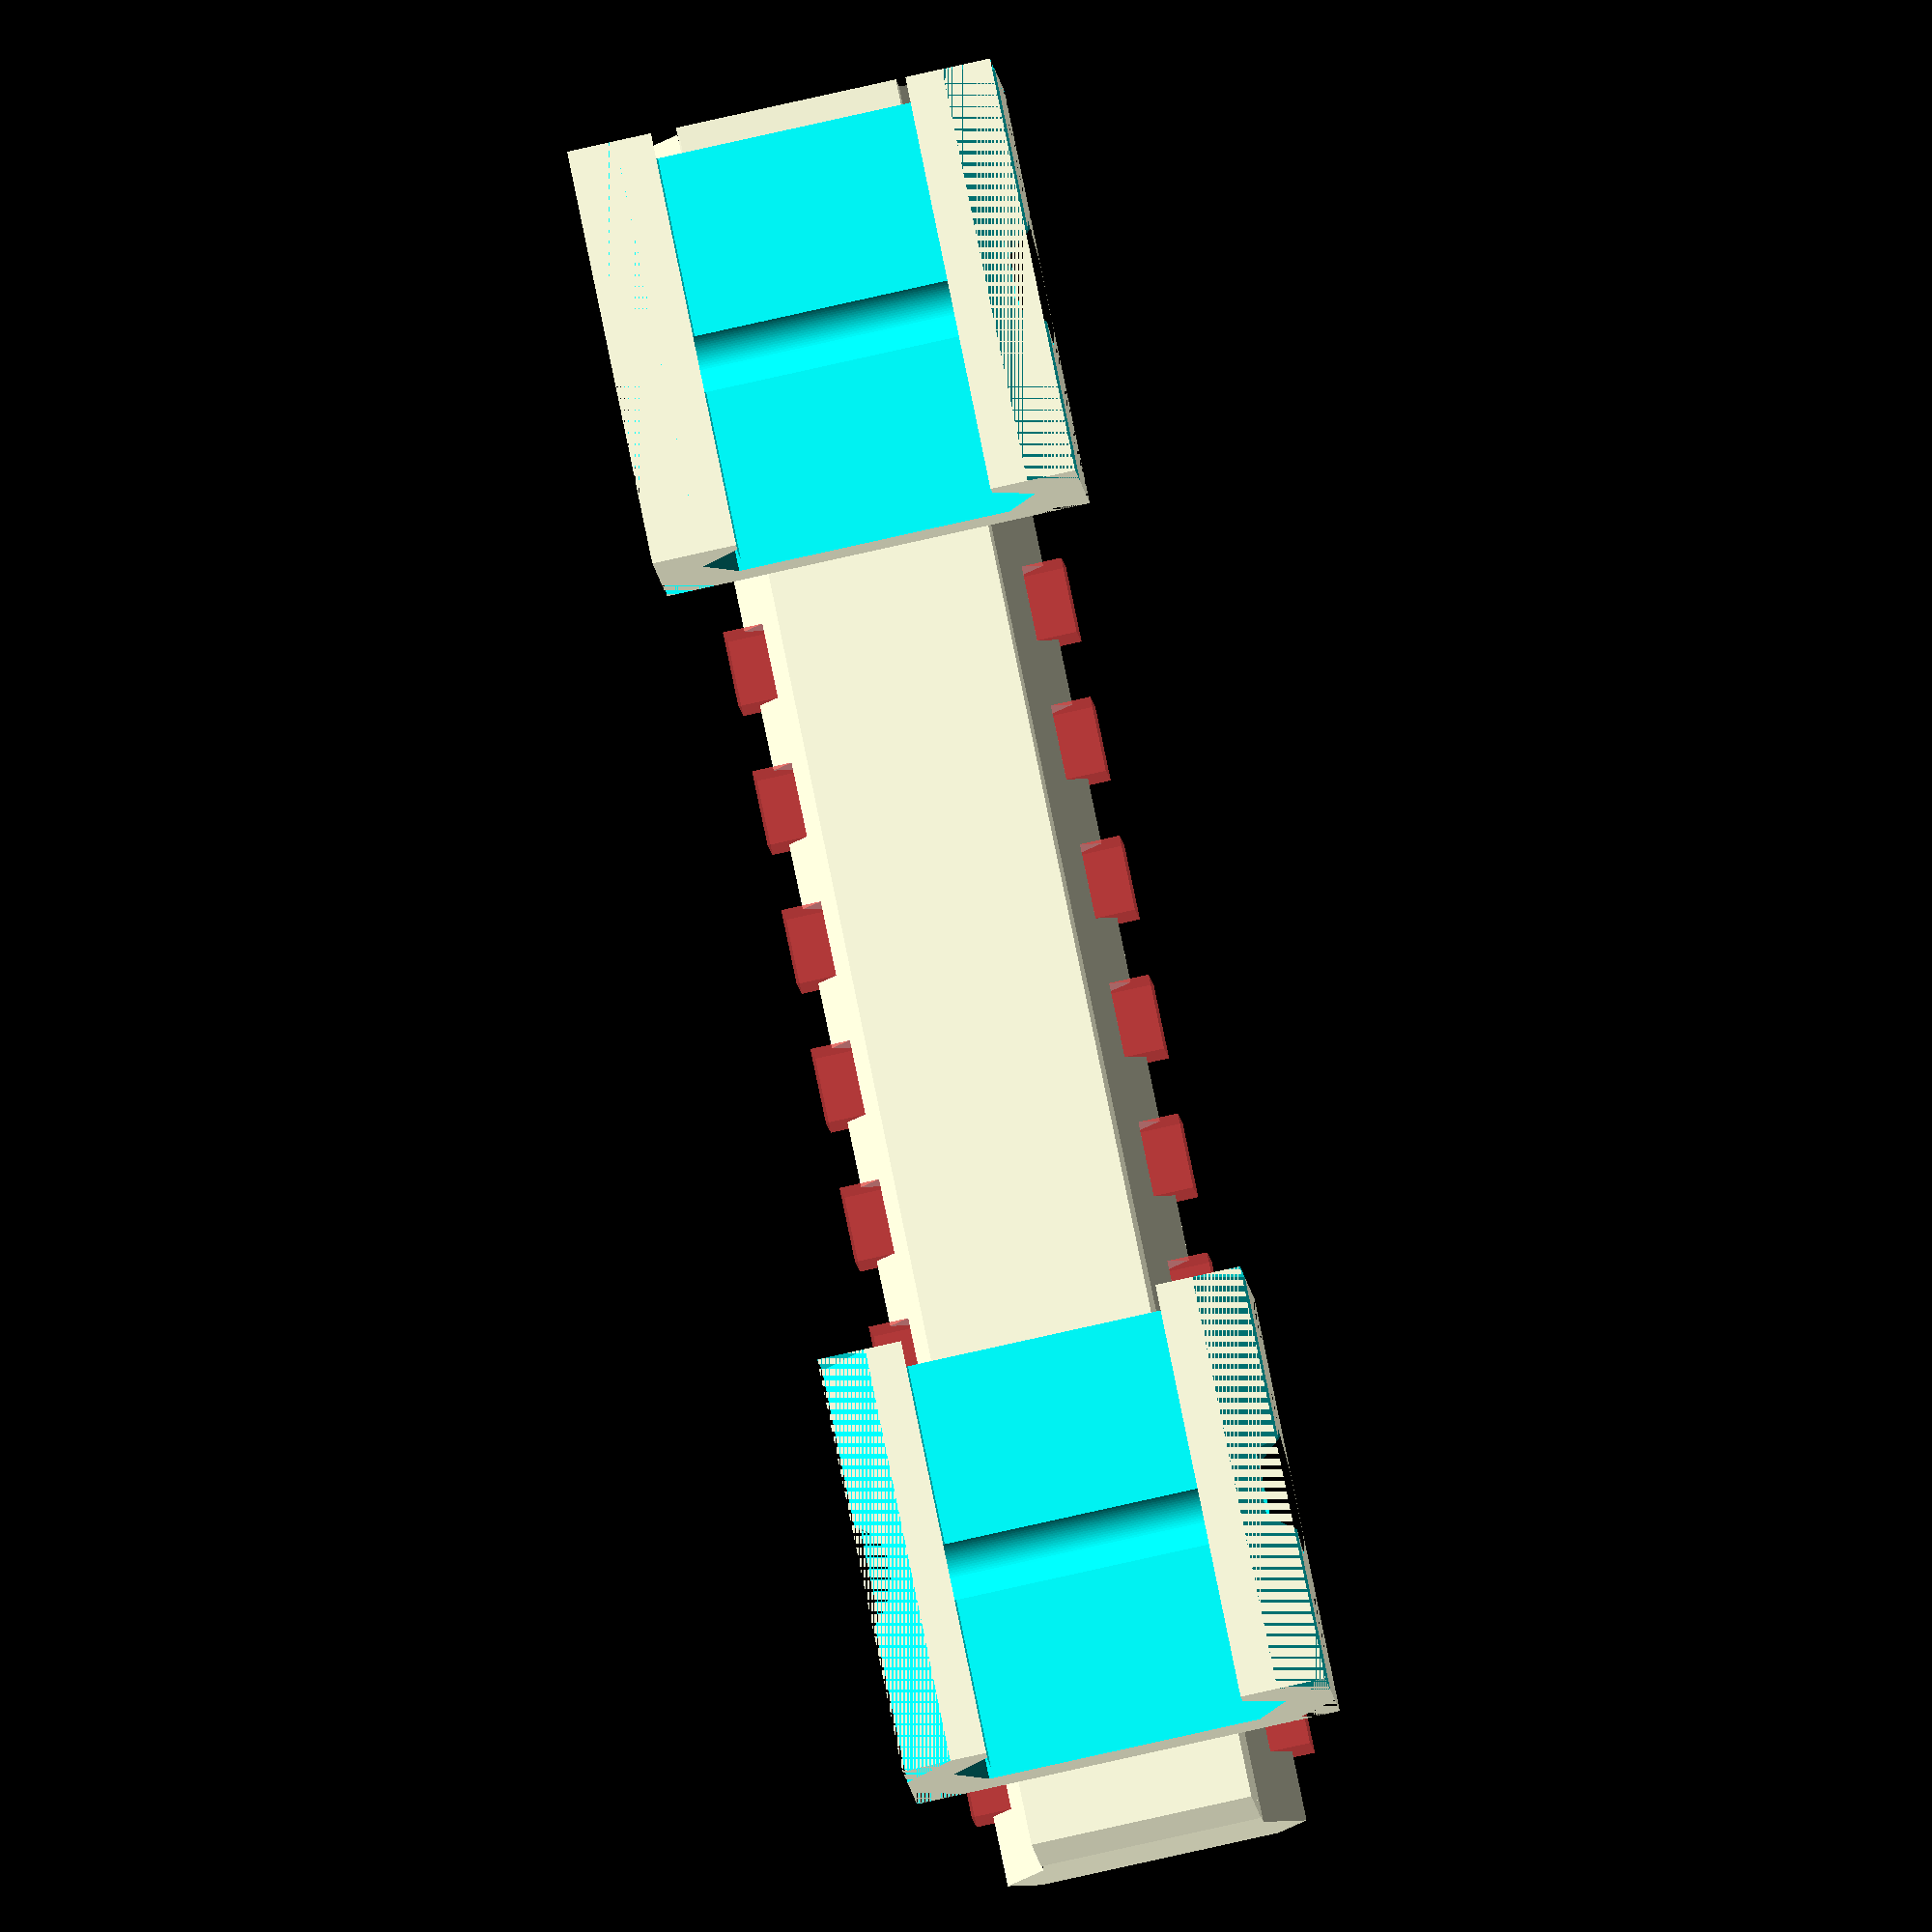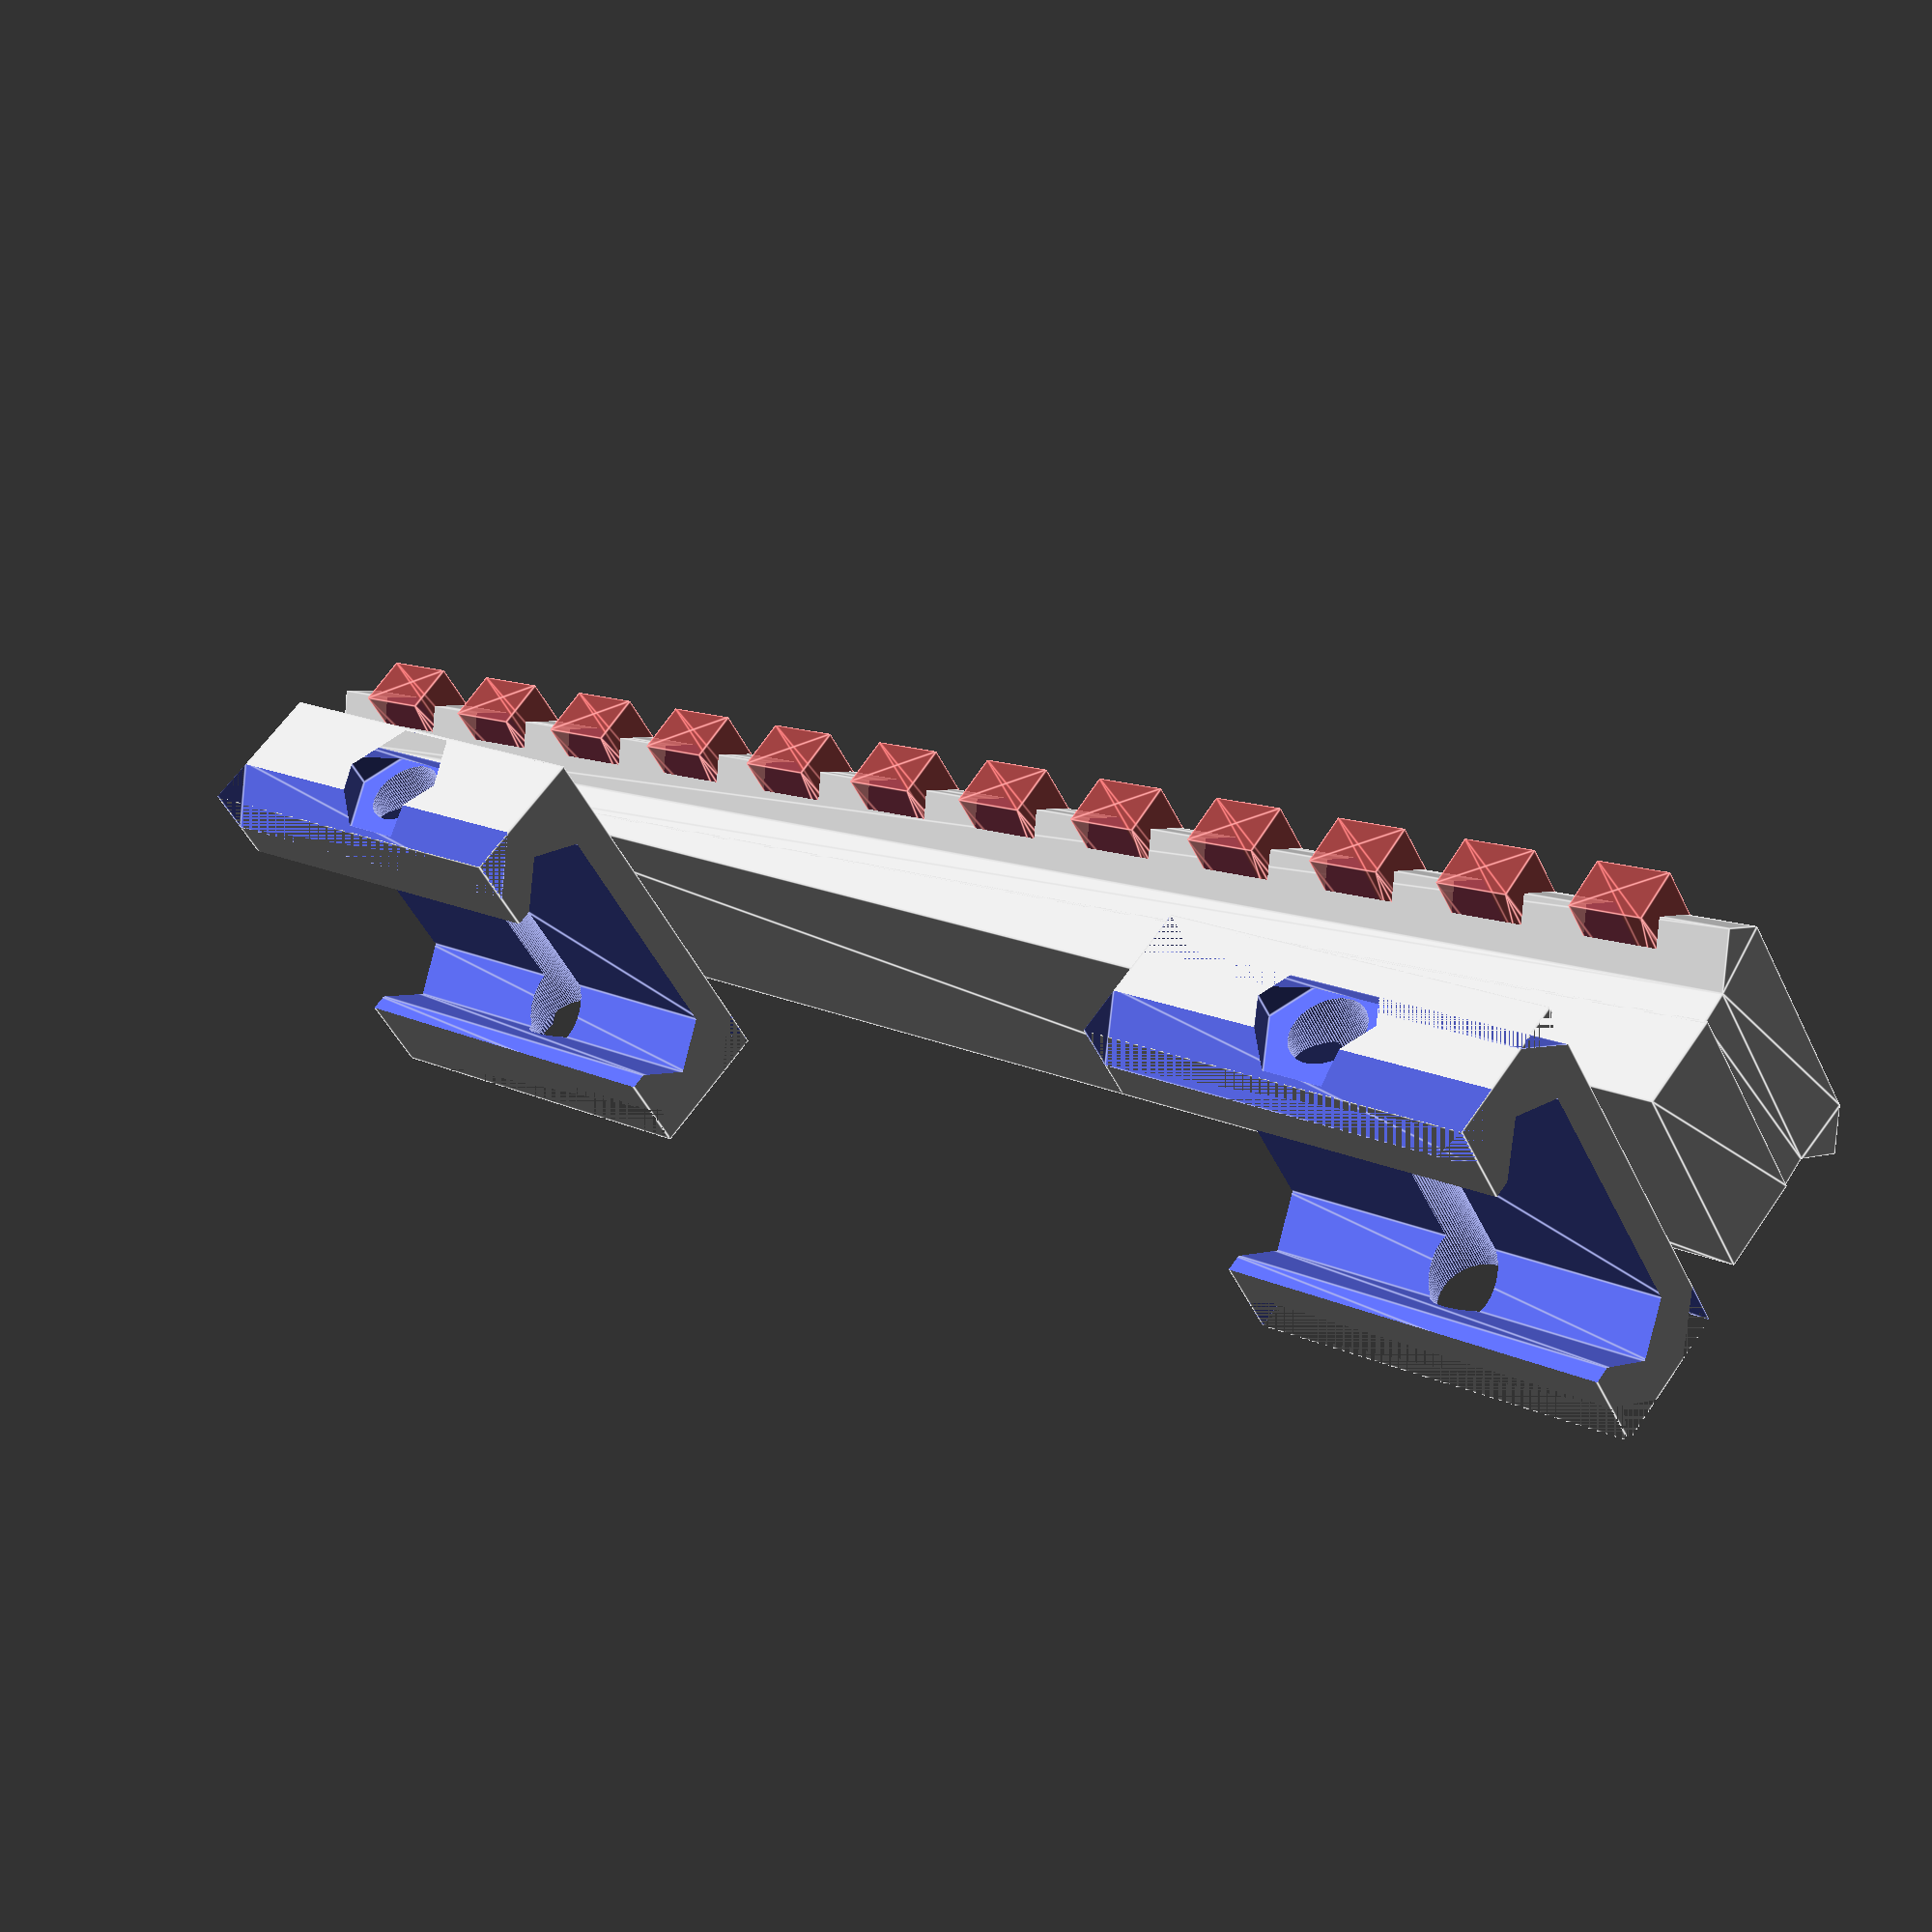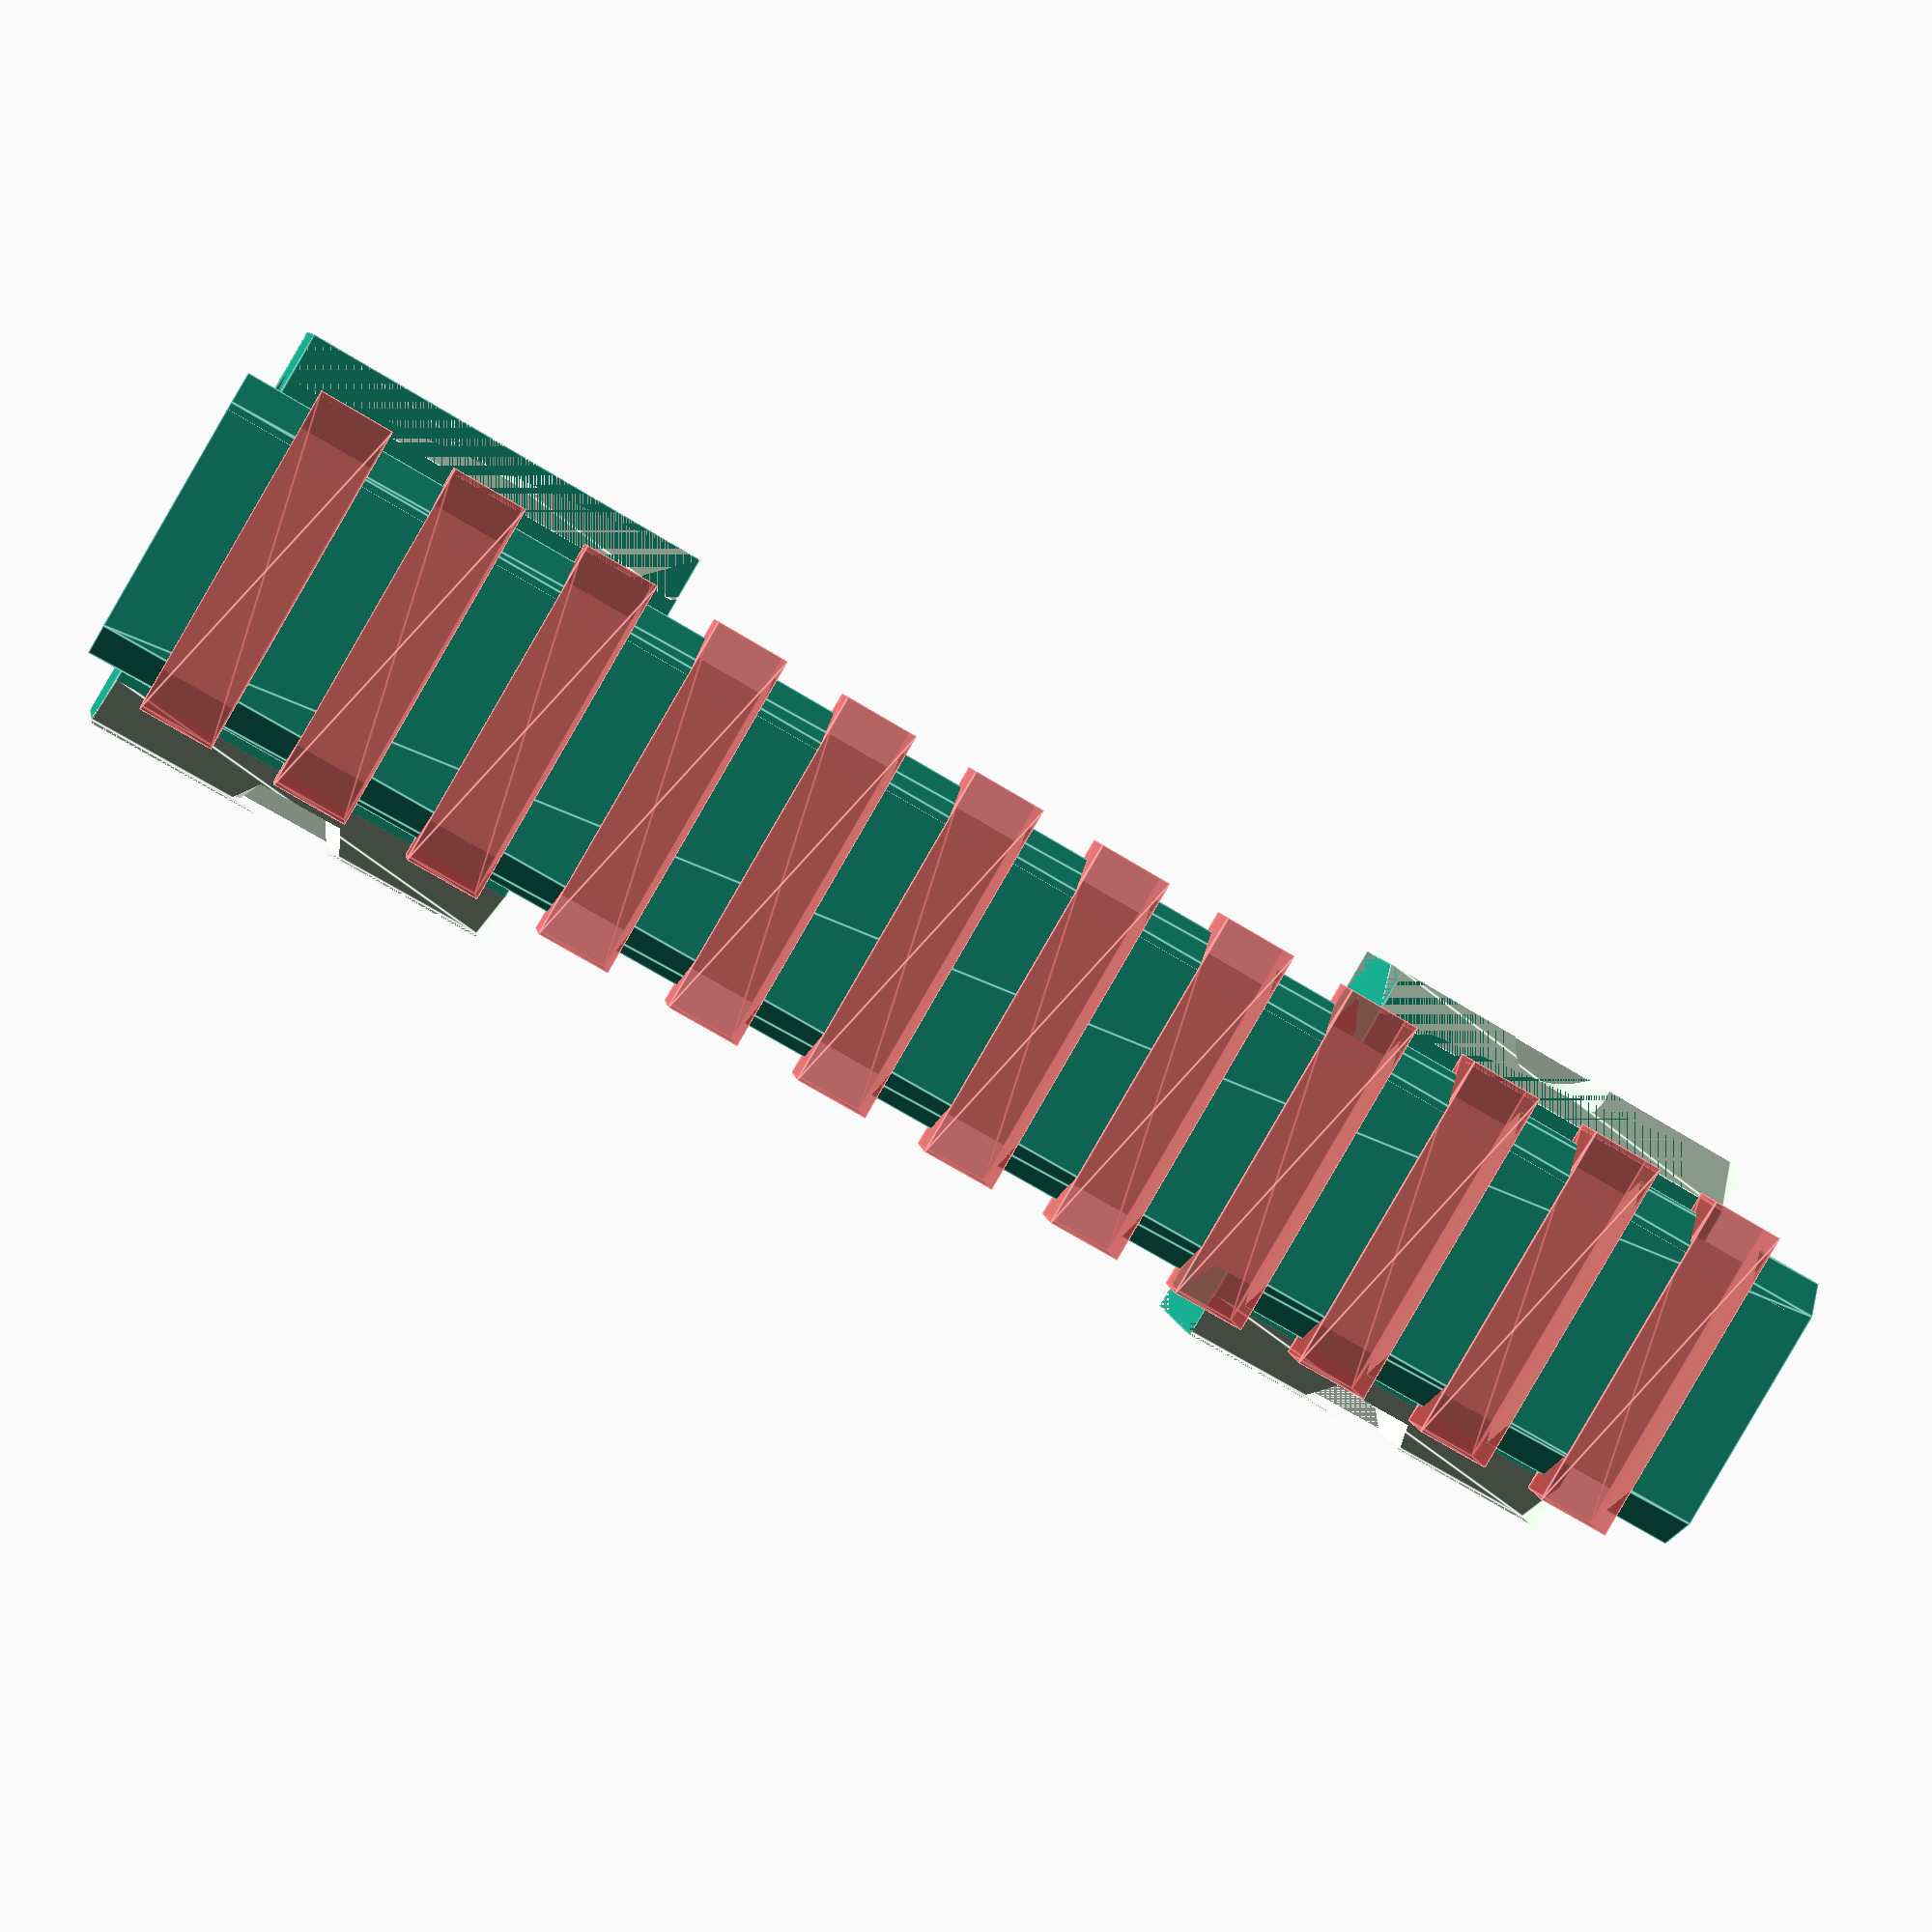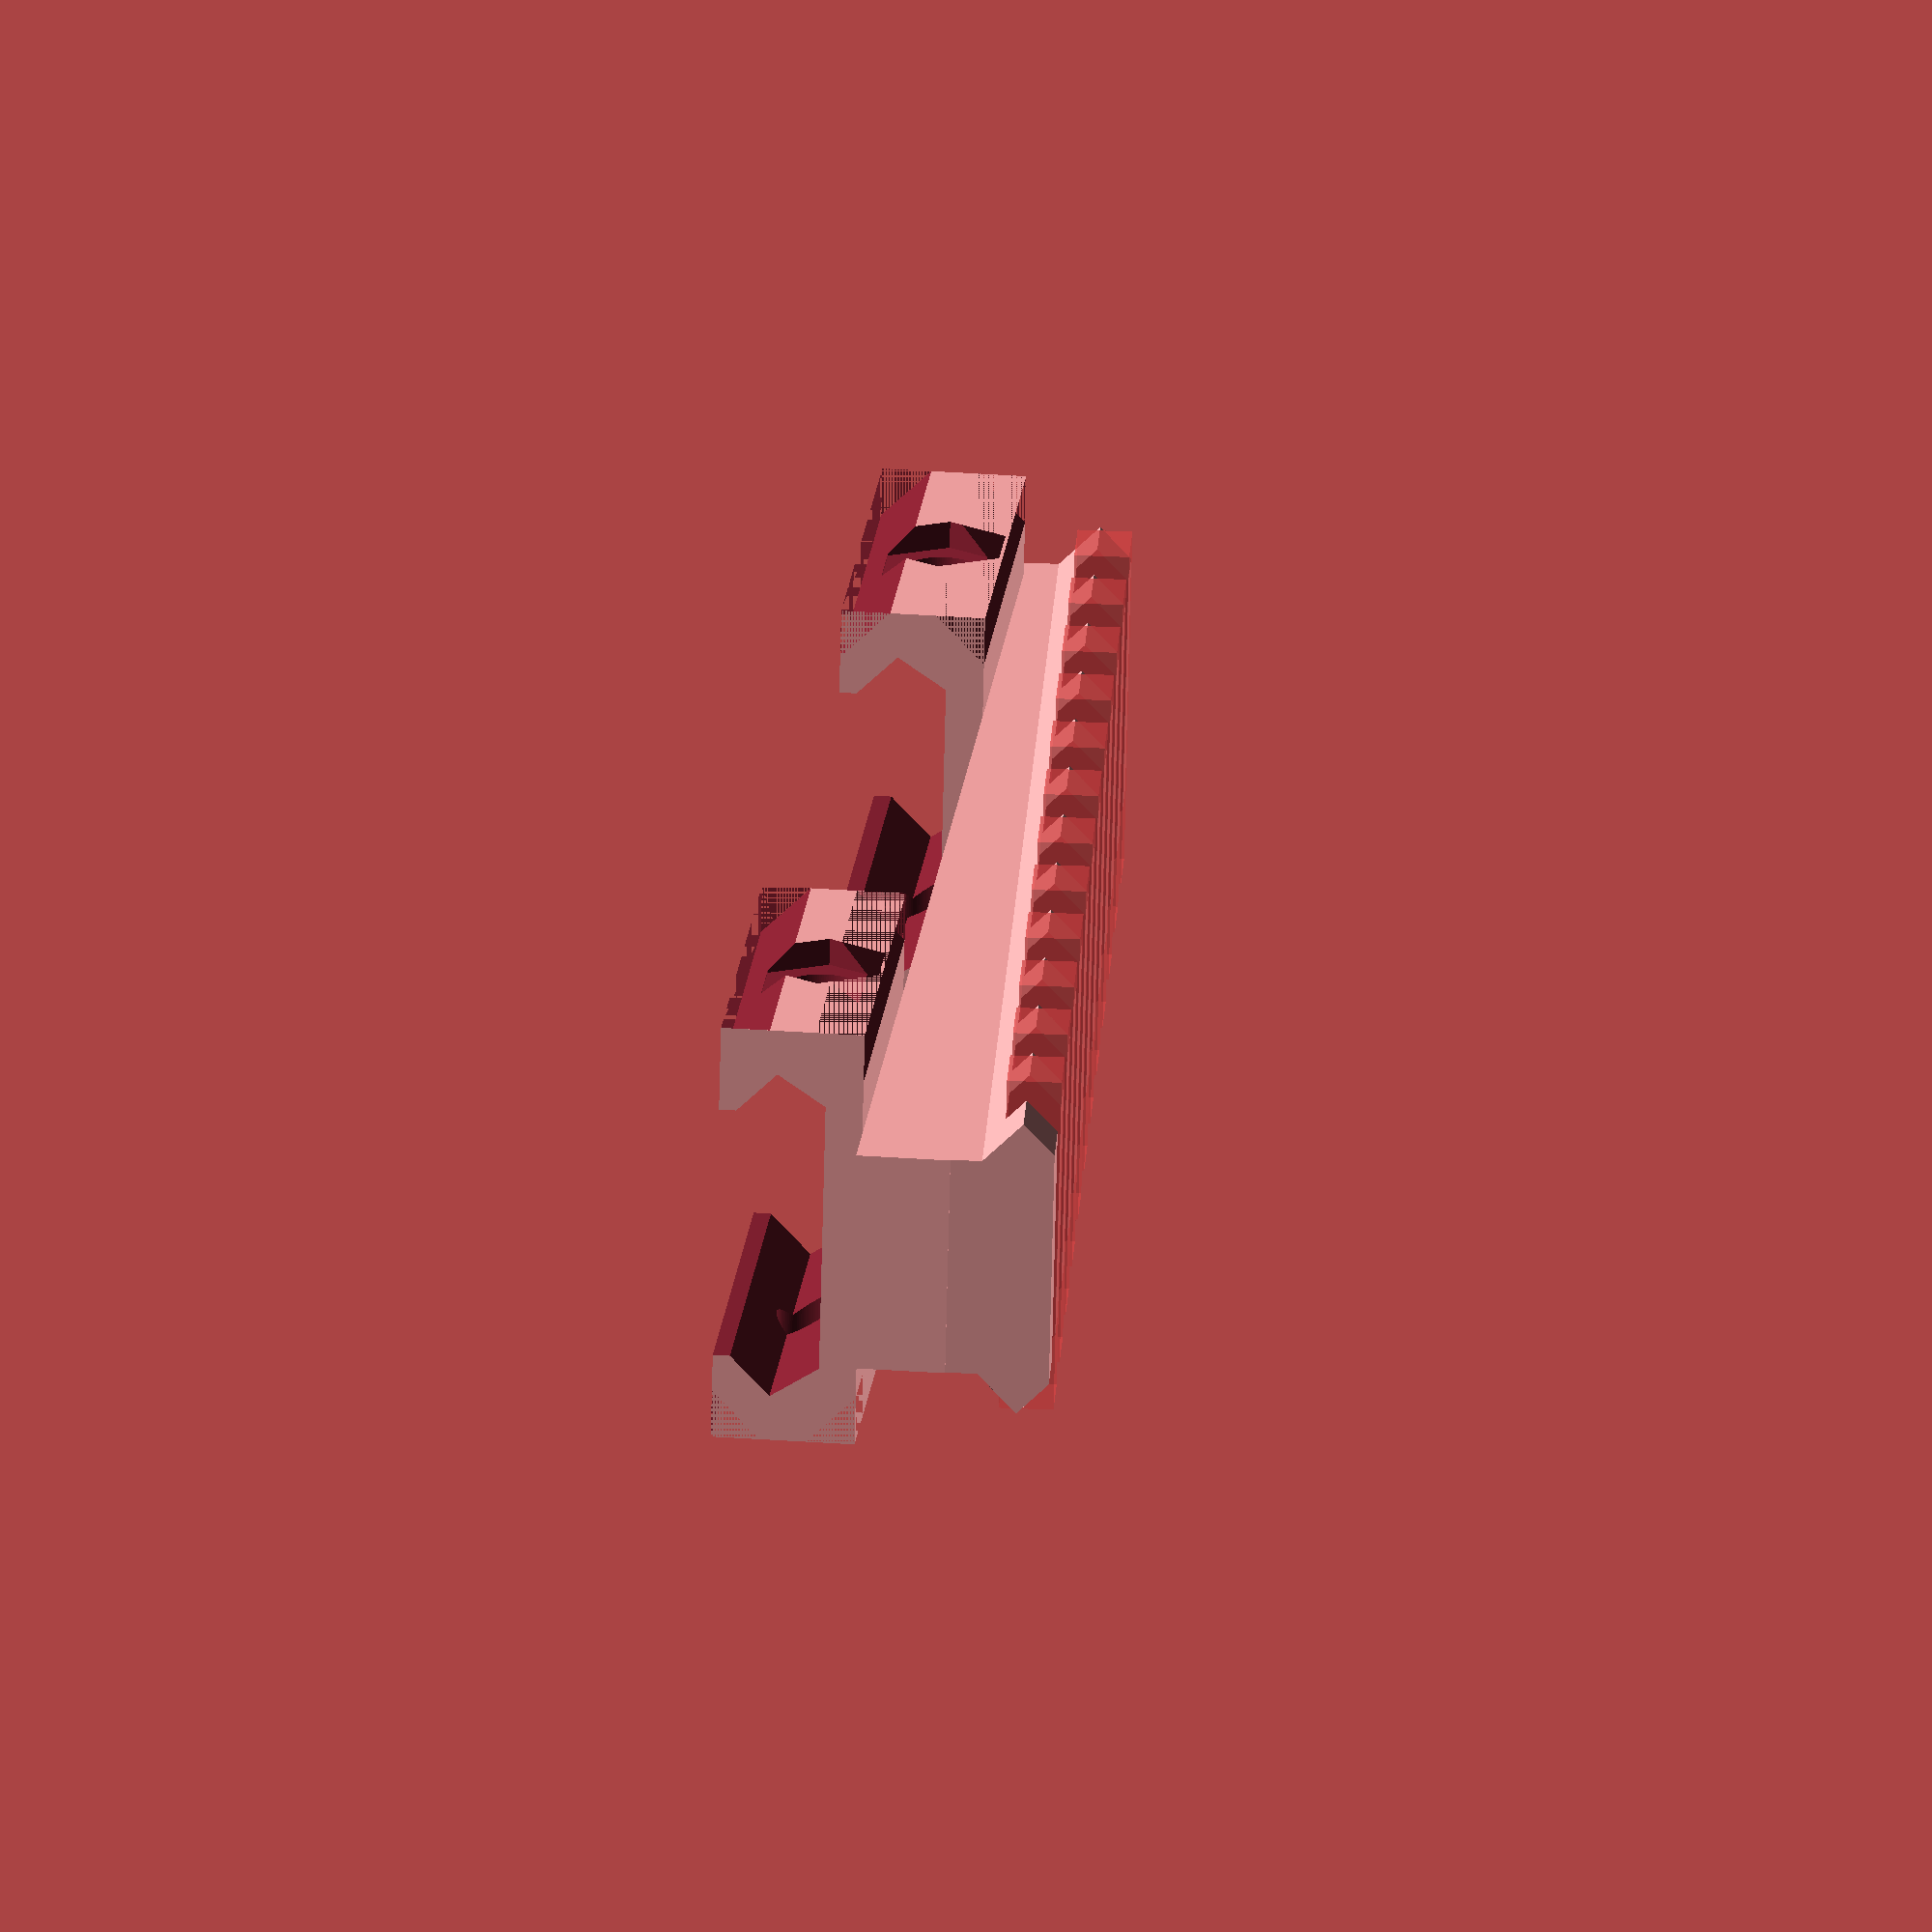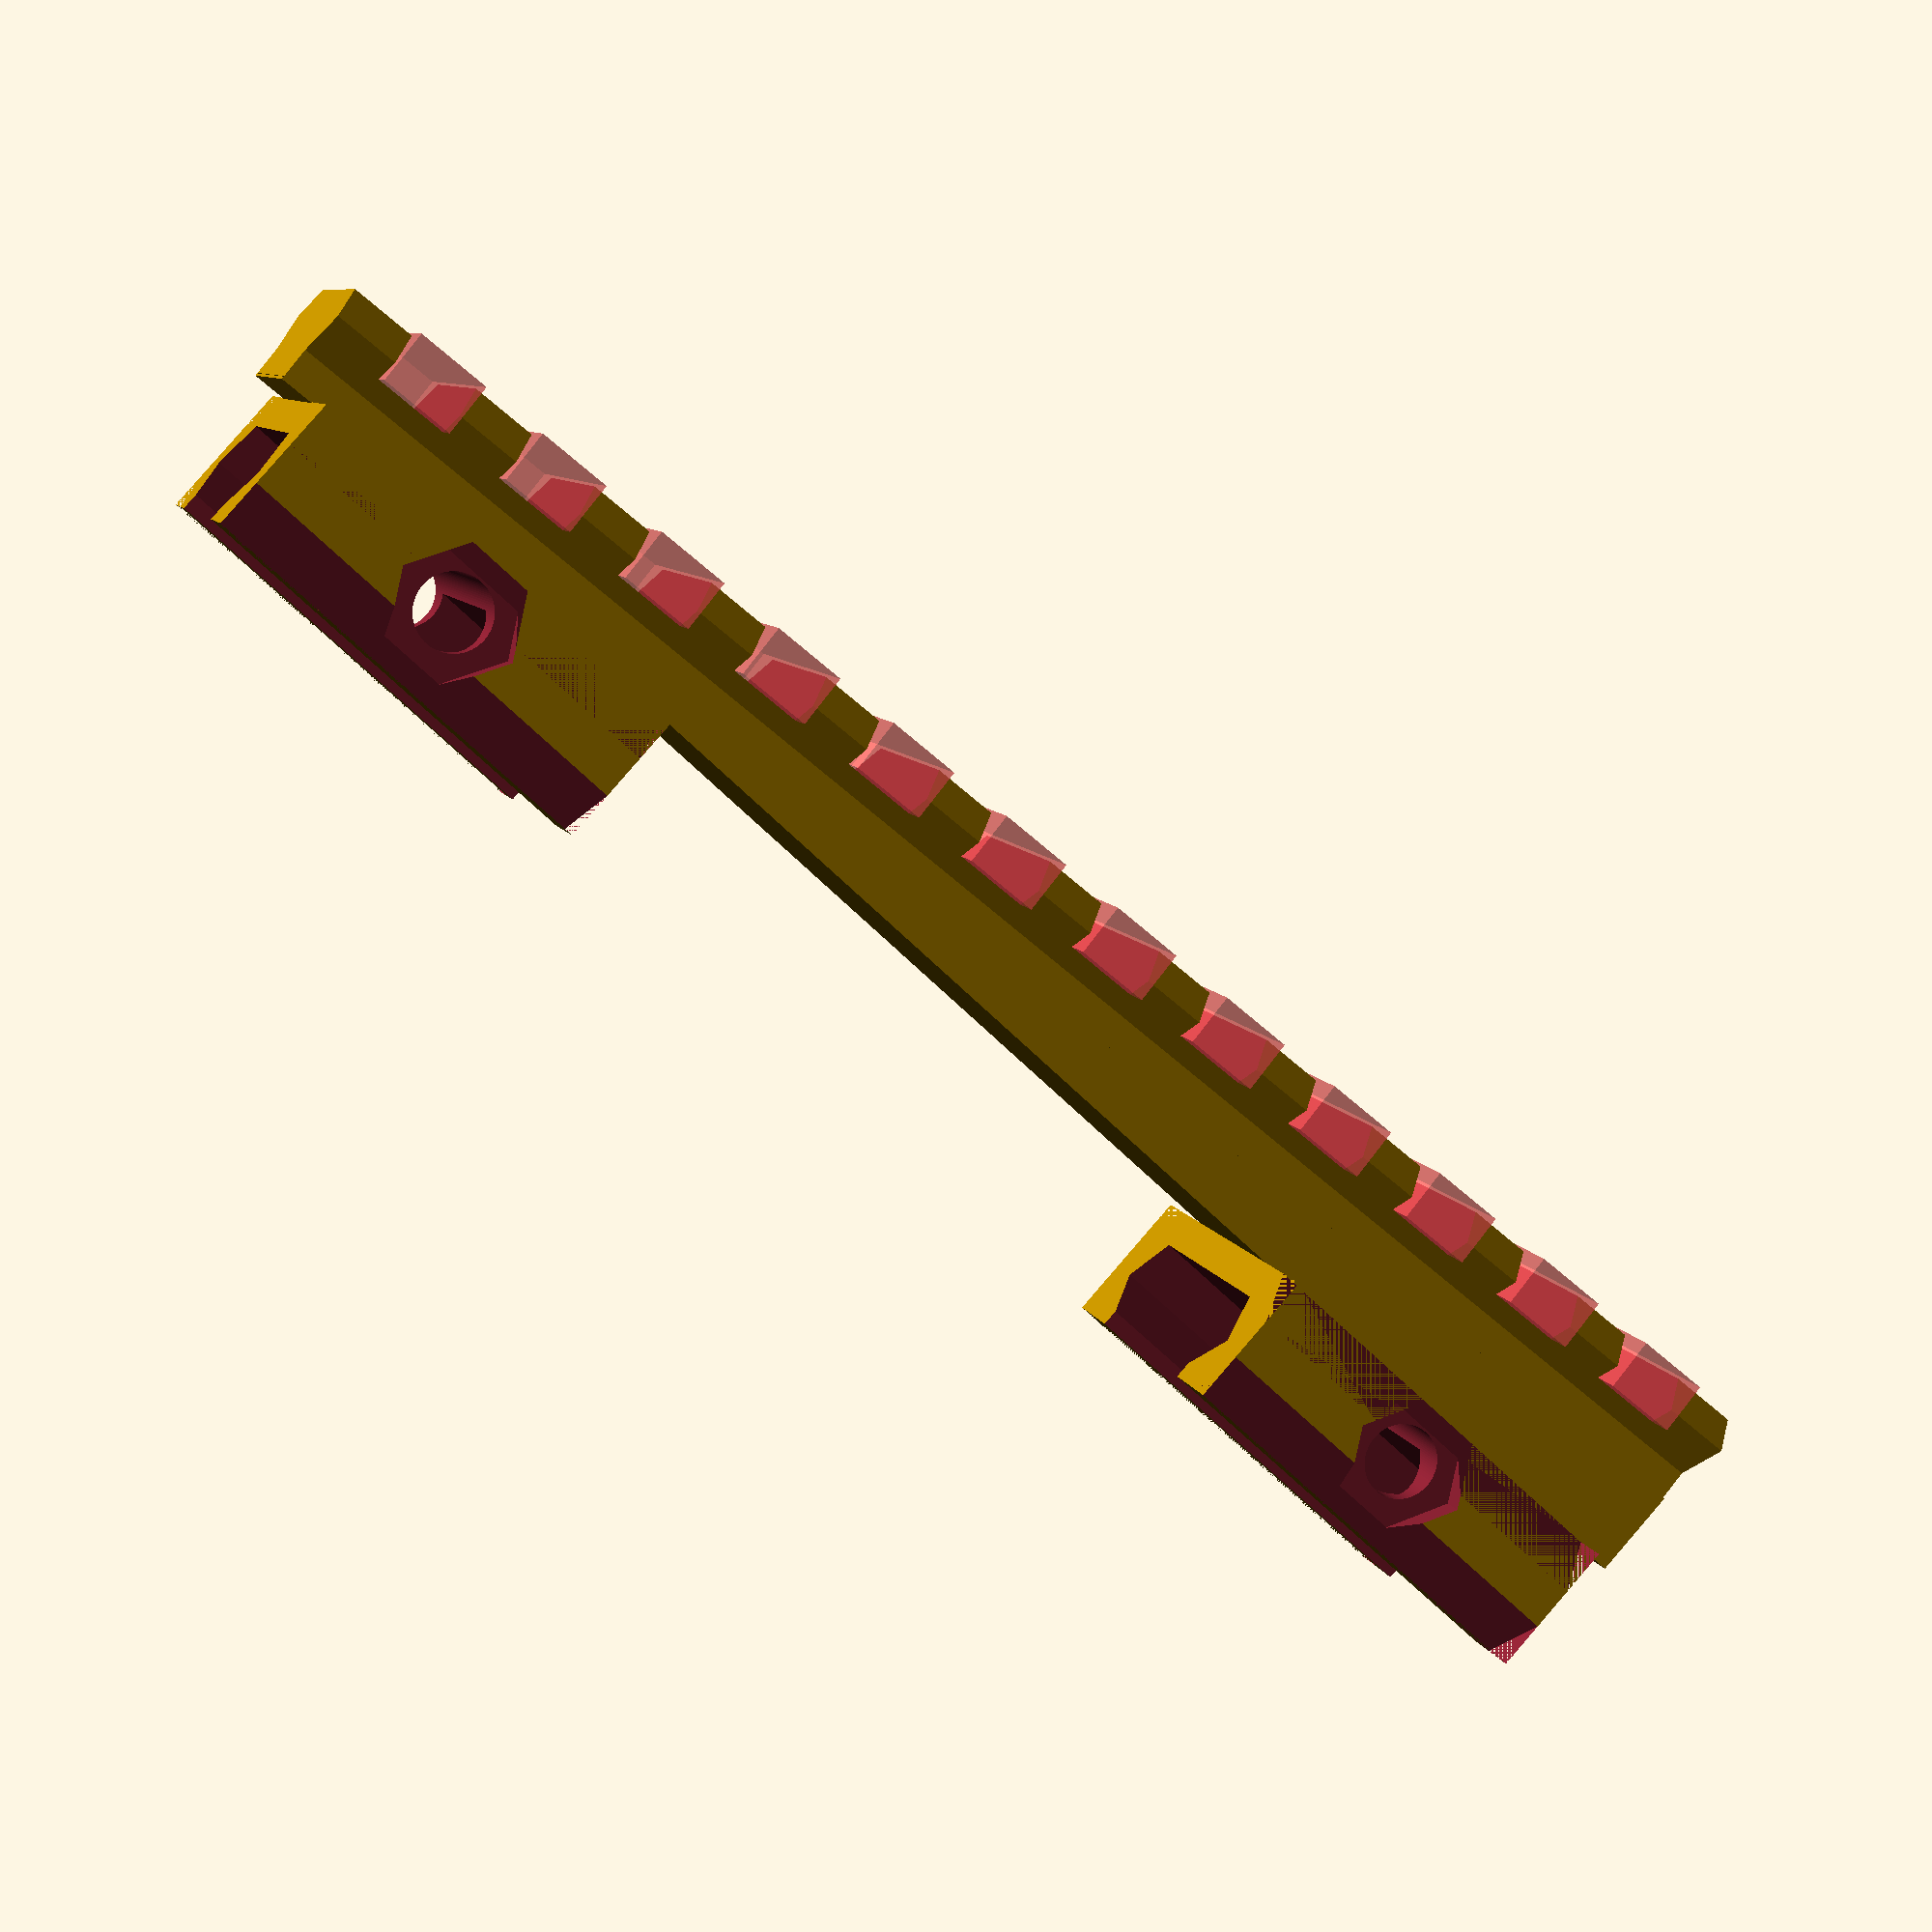
<openscad>
segments        = 12;    
laenge          = 10.0076 * (0.5 + segments);
degree          = 3;
gap             = 1.2;
holder_len      = 30;
holder_height   = 10;
holder_width    = 30;

HHA_Riser();


module spacer()
{
    beta = (-degree)+90;
    b = laenge;
    c = b / sin(beta);
    a = sqrt(-(b*b)+(c*c)); //6.56
    
    rotate([90,0,90])
    {
        translate([0,0,-7.8])
        {
            linear_extrude(height = 15.6)
            {
               polygon(points=[[0, 0], [laenge, 0], [laenge, a]], paths=[[0,1,2,0]]); 
            }
        }   
    }
}

module HHA_Riser()
{
    union()
    {
        rotate([90+degree,0,0])
        {
            translate([0,5,-(laenge/2)-0.1])
            {
                rail(segments);
            }
        }
        
        //translate([-7.8,0,0]) cube([15.6,laenge,3.5]); //3.85
        spacer();
        translate([0,2.5019,-10]) rotate([0,0,0]) mountblock();
        translate([0,90.5019,-10]) rotate([0,0,0]) mountblock();
    }
}

module mountblock()
{
    difference()
    {
        translate([-1*(holder_width/2),0,0])
        {
            cube([holder_width, holder_len, holder_height]);
        }
        
        rotate([90,0,180])
        {
            translate([0,4,-1*(gap)])
            {
               mountrail(holder_len+2,0); 
            } 
        }
        
        translate([holder_width/2-1.9,holder_len/2,holder_height/2+0.7])
        {
            rotate([90,0,90])
            {
                cylinder(d=9.4, $fn=6, h=2);
            }  
        }  
        
        translate([-1*(holder_width/2+0.1),holder_len/2,holder_height/2+0.7])
        {
            rotate([90,0,90])
            {
                cylinder(d=5.3, $fn=100, h=holder_width);
                cylinder(d=8.5, $fn=100, h=2);
            }  
        }
        
        translate([holder_width/2,holder_len,holder_height+0.1])
        {
            rotate([90,180,0])
            {
                linear_extrude(height=holder_len)
                cornercut();
            }
        }
        
        translate([holder_width/2+0.1,holder_len,0])
        {
            rotate([90,270,0])
            {
                linear_extrude(height=holder_len)
                cornercut();
            }
        }
        
        translate([-1*(holder_width/2+0.1),holder_len,holder_height])
        {
            rotate([90,90,0])
            {
                linear_extrude(height=holder_len)
                cornercut();
            }
        }
        
        translate([-1*(holder_width/2+0.1),holder_len, 0])
        {
            rotate([90,0,0])
            {
                linear_extrude(height=holder_len)
                cornercut();
            }
        }
    }
}

module mountrail(length,extra_height) 
{
	translate(v = [0, 0, 0])
    {
        linear_extrude(height = length)
   		mountrailprofile(extra_height,gap);
    }
   	
}

module mountrailprofile(extra_height,gap) 
{
	polygon(   points=[[-10.6-gap,0],
                        [-8.4-gap,2.2+gap],
                        [8.4+gap,2.2+gap],
                        [10.6+gap,0],
                        [7.8+gap,-2.8],
                        [7.8+gap,-3.8-extra_height-gap],
                        [-7.8-gap,-3.8-extra_height-gap],
                        [-7.8-gap,-2.8]], 
                paths=[[0,1,2,3,4,5,6,7,0]]);
}

module cornercut() 
{
	polygon(points=[[0, 0], [0,3.5], [3.5, 0]], paths=[[0,1,2,0]]);
}

module Aussparung()
{
    linear_extrude(height = 40)
    {
       polygon(points=[[-12, -0.8], [0, 16], [115.5, 16], [127.5, -0.8]], paths=[[0,1,2,3,0]]); 
    }
}

module rail(sections) 
{
	translate(v = [0, 0, -5 * sections - 2.5])
        difference() {
		linear_extrude(height = (10.0076 * (0.5 + sections)))
               railprofile();
            translate([0,-0.6,0])
		union() {
			for (s = [1:sections]) {
				translate(v = [0, 0, s * 10.0076 - 10.0076/2.0])
                           #linear_extrude(height = 5.334)
                             cutprofile();
			}
		}
	  }
}

module railprofile() 
{
    extra_height = 1.4;
	polygon(points=[   [-10.6,0],
                        [-8.4,2.2],
                        [8.4,2.2],
                        [10.6,0],
                        [7.8,-2.8],
                        [7.8,-3.8-extra_height],
                        [-7.8,-3.8-extra_height],
                        [-7.8,-2.8]], 
            paths=[[0,1,2,3,4,5,6,7,0]]);
}

module cutprofile() 
{
	polygon(points=[[-12, -0.8], [-12, 3], [12, 3], [12, -0.8]], paths=[[0,1,2,3,0]]);
}
</openscad>
<views>
elev=13.2 azim=191.4 roll=185.8 proj=o view=wireframe
elev=298.7 azim=299.8 roll=214.2 proj=p view=edges
elev=351.6 azim=120.7 roll=349.6 proj=p view=edges
elev=326.5 azim=284.2 roll=275.6 proj=o view=solid
elev=95.2 azim=70.7 roll=319.1 proj=p view=wireframe
</views>
